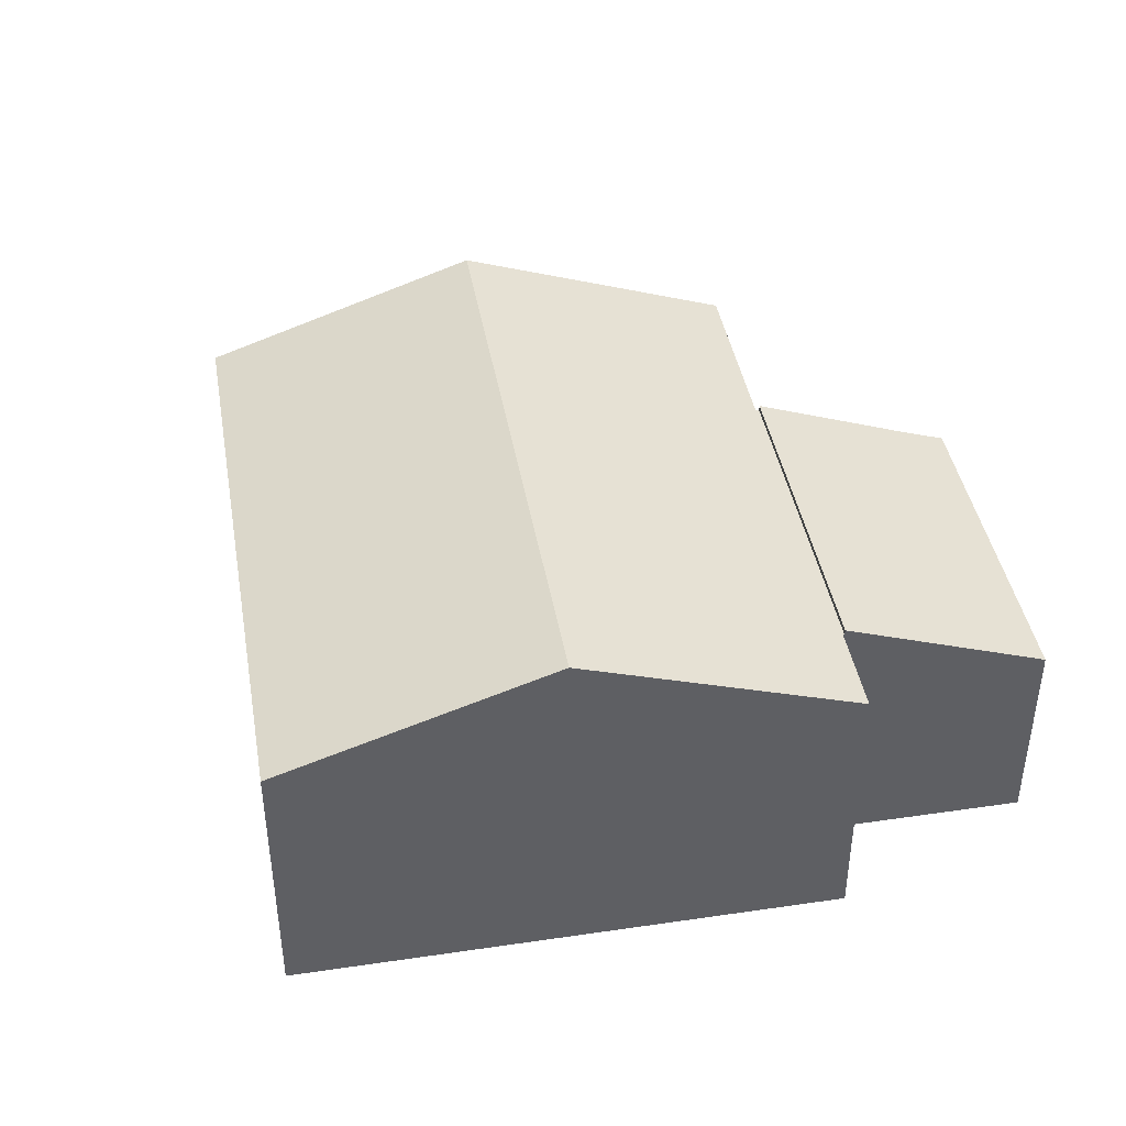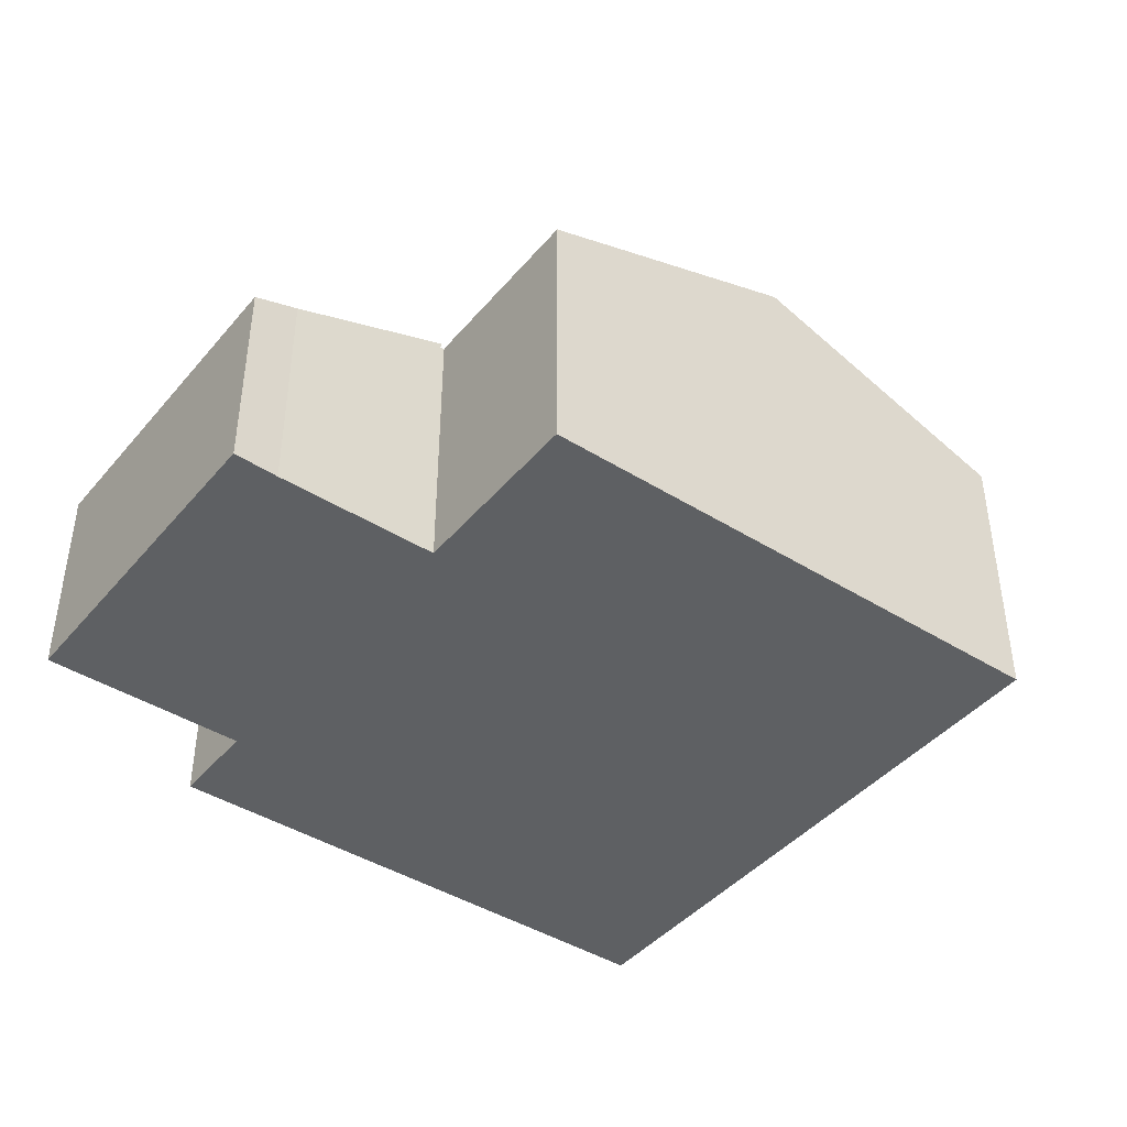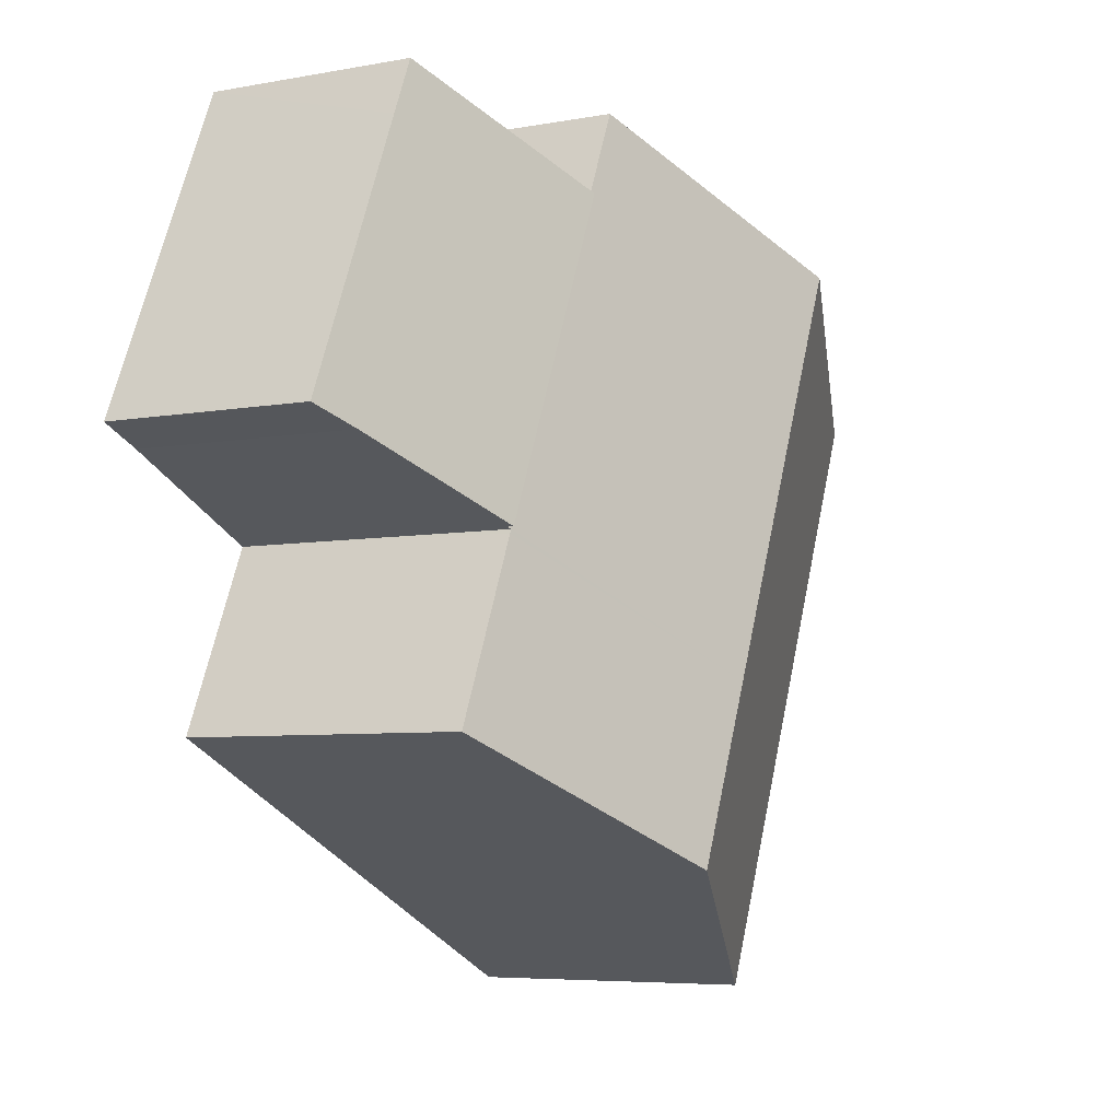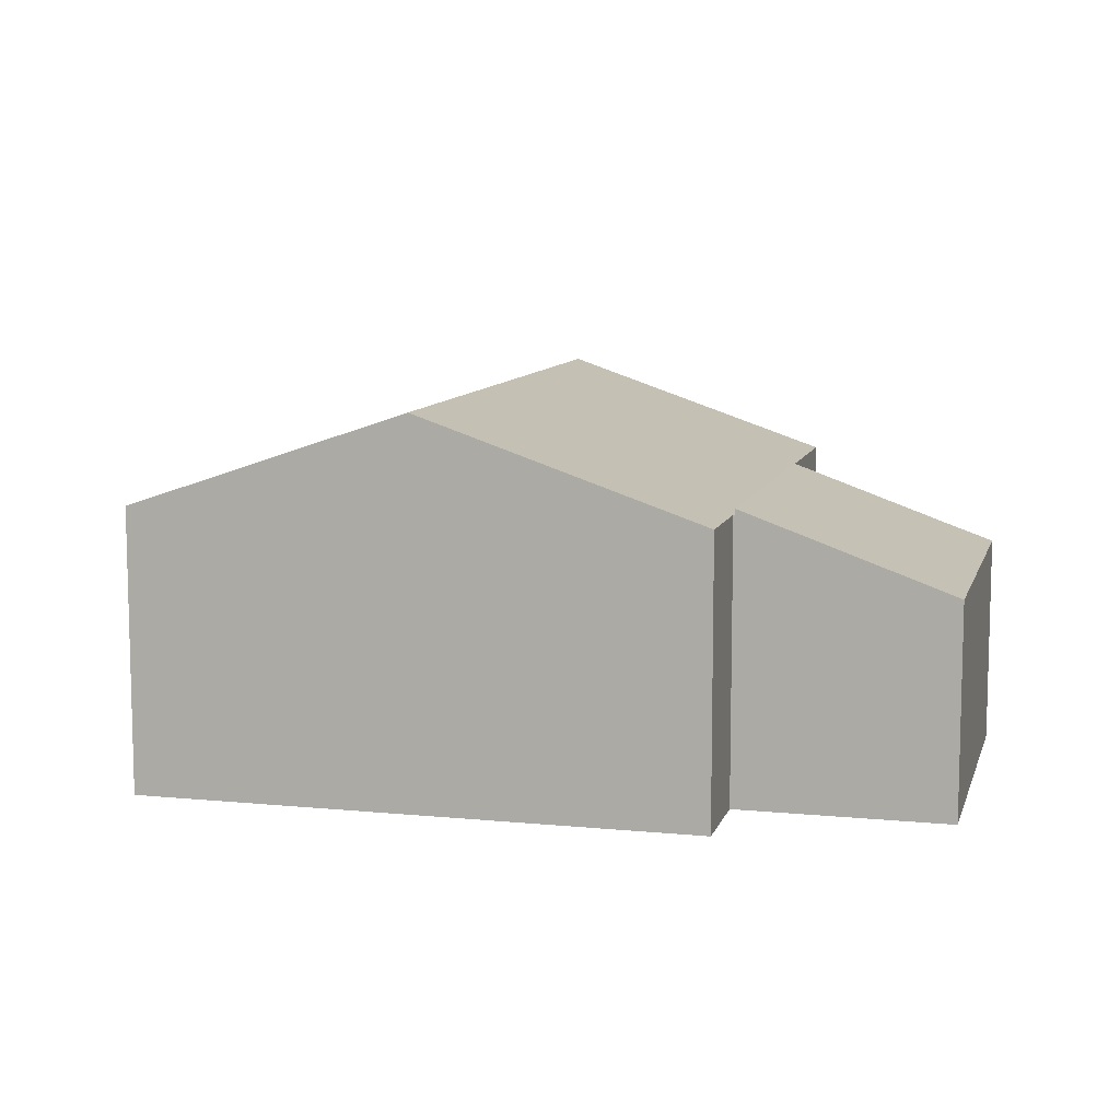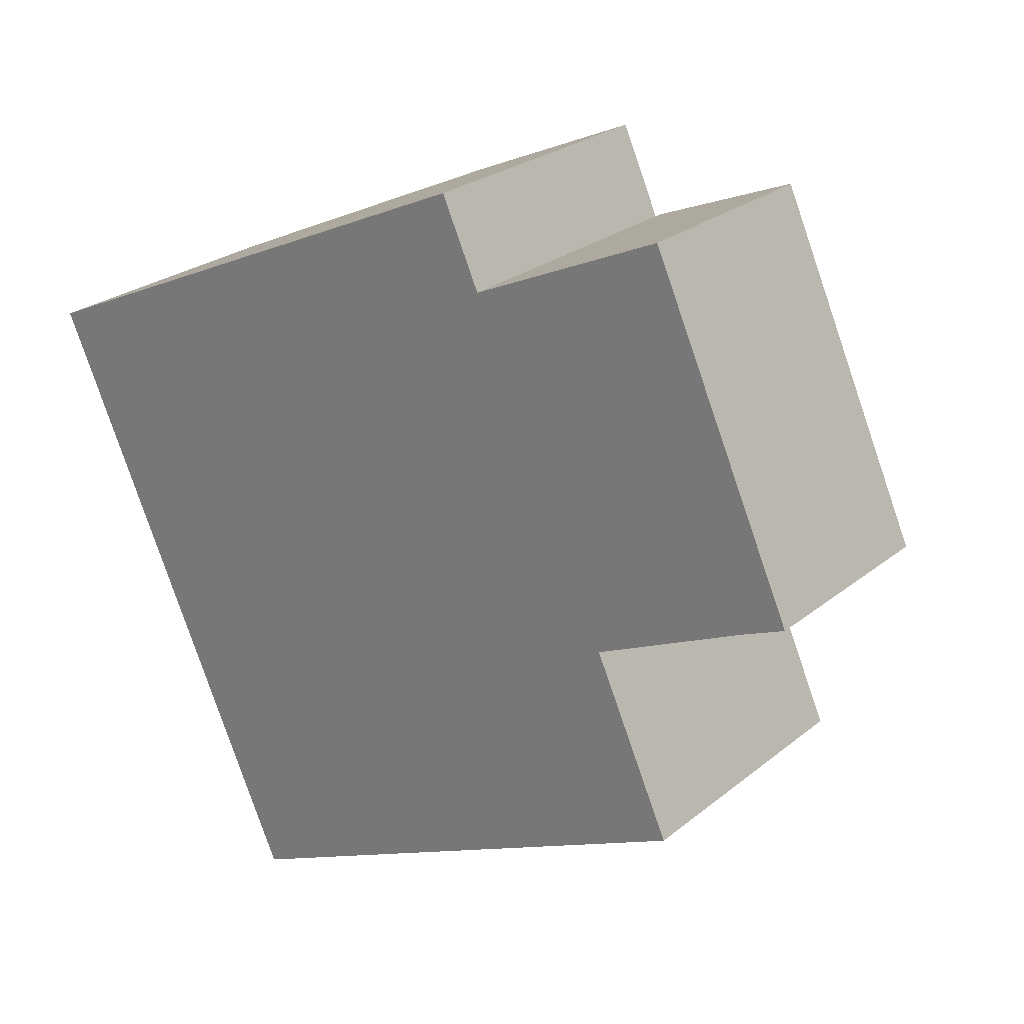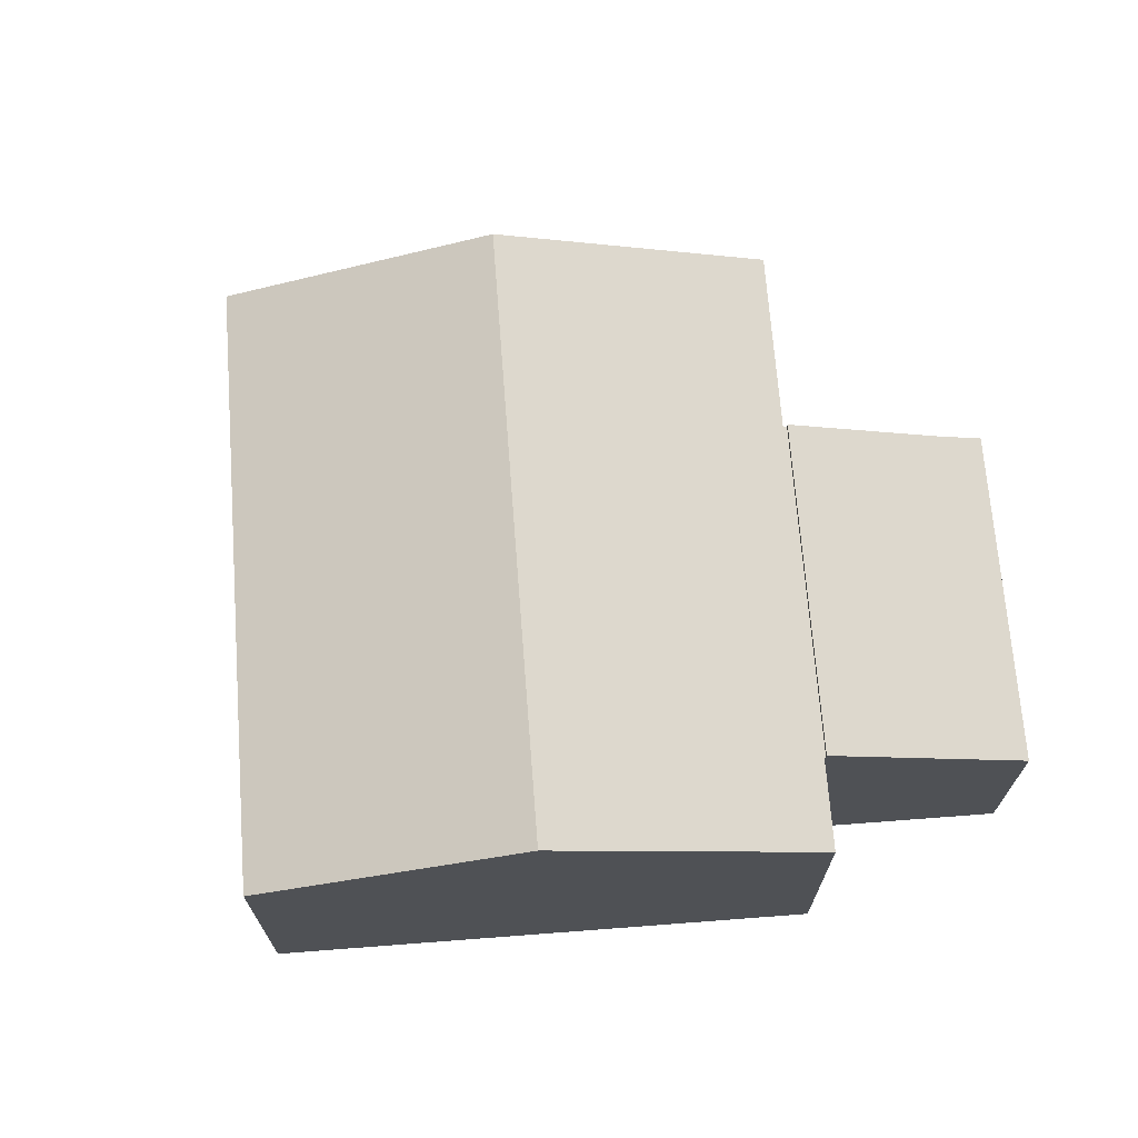
<metadata>
{"format":"obj","ext":"obj","renderer":"f3d","projection":"perspective","resolution":1024,"background":"white","views":[{"elev":42.3,"azim":-34.2,"up":"+Y"},{"elev":-42.7,"azim":119.1,"up":"+Y"},{"elev":-6.0,"azim":119.4,"up":"+Z"},{"elev":9.5,"azim":-9.7,"up":"+Y"},{"elev":25.2,"azim":38.0,"up":"+Z"},{"elev":69.7,"azim":-28.6,"up":"+Y"}]}
</metadata>
<code>
v  20.54 5.5 -2.542
v  18.69 5.095 4.311
v  21.58 5.096 -2.112
v  16.91 6.924 -4.173
v  13.43 6.925 3.554
v  14.29 6.587 3.941
v  18.09 5.095 5.65
v  18.09 -3.46e-16 5.65
v  21.58 1.293e-16 -2.112
v  18.69 -2.64e-16 4.311
v  20.54 1.557e-16 -2.542
v  16.91 2.555e-16 -4.173
v  13.43 -2.176e-16 3.554
v  14.29 -2.413e-16 3.941
v  16.91 6.774 -4.173
v  13.4 6.788 3.537
v  13.43 6.774 3.554
v  7.724 8.558 3.477
v  12.46 6.789 5.61
v  6.205 9.125 2.793
v  10.66 9.125 -7.099
v  16.82 6.808 -4.214
v  16.86 6.808 -4.306
v  18.72 6.808 -8.435
v  12.52 9.125 -11.23
v  4.454 6.808 -9.892
v  6.313 6.808 -14.02
v  0 6.808 4.169e-16
v  0 0 0
v  12.46 -3.435e-16 5.61
v  6.205 -1.71e-16 2.793
v  7.724 -2.129e-16 3.477
v  13.4 -2.166e-16 3.537
v  16.82 2.58e-16 -4.214
v  18.72 5.165e-16 -8.435
v  16.86 2.637e-16 -4.306
v  12.52 6.875e-16 -11.23
v  6.313 8.586e-16 -14.02
v  4.454 6.057e-16 -9.892
g defaultobject
f 1 2 3
f 2 1 4
f 2 4 5
f 2 5 6
f 2 6 7
f 8 2 7
f 2 8 3
f 3 8 9
f 9 8 10
f 3 11 1
f 11 3 9
f 12 1 11
f 12 4 1
f 4 13 5
f 13 4 12
f 13 6 5
f 6 13 7
f 7 13 8
f 8 13 14
f 10 11 9
f 11 10 12
f 12 10 8
f 12 8 14
f 12 14 13
f 15 16 17
f 16 18 19
f 18 16 20
f 20 16 21
f 21 16 22
f 22 16 15
f 21 22 23
f 21 23 24
f 21 24 25
f 26 25 27
f 25 26 21
f 21 26 20
f 20 26 28
f 28 18 20
f 18 28 19
f 19 28 29
f 19 29 30
f 30 29 31
f 30 31 32
f 33 17 16
f 17 33 13
f 30 16 19
f 16 30 33
f 13 15 17
f 15 13 12
f 34 23 22
f 23 34 24
f 24 34 35
f 35 34 36
f 15 34 22
f 34 15 12
f 35 25 24
f 25 35 27
f 27 35 37
f 27 37 38
f 38 26 27
f 26 38 28
f 28 38 39
f 28 39 29
f 13 33 12
f 37 39 38
f 39 37 35
f 39 35 36
f 39 36 29
f 29 36 34
f 29 34 12
f 29 12 33
f 29 33 31
f 31 33 30
f 31 30 32

</code>
